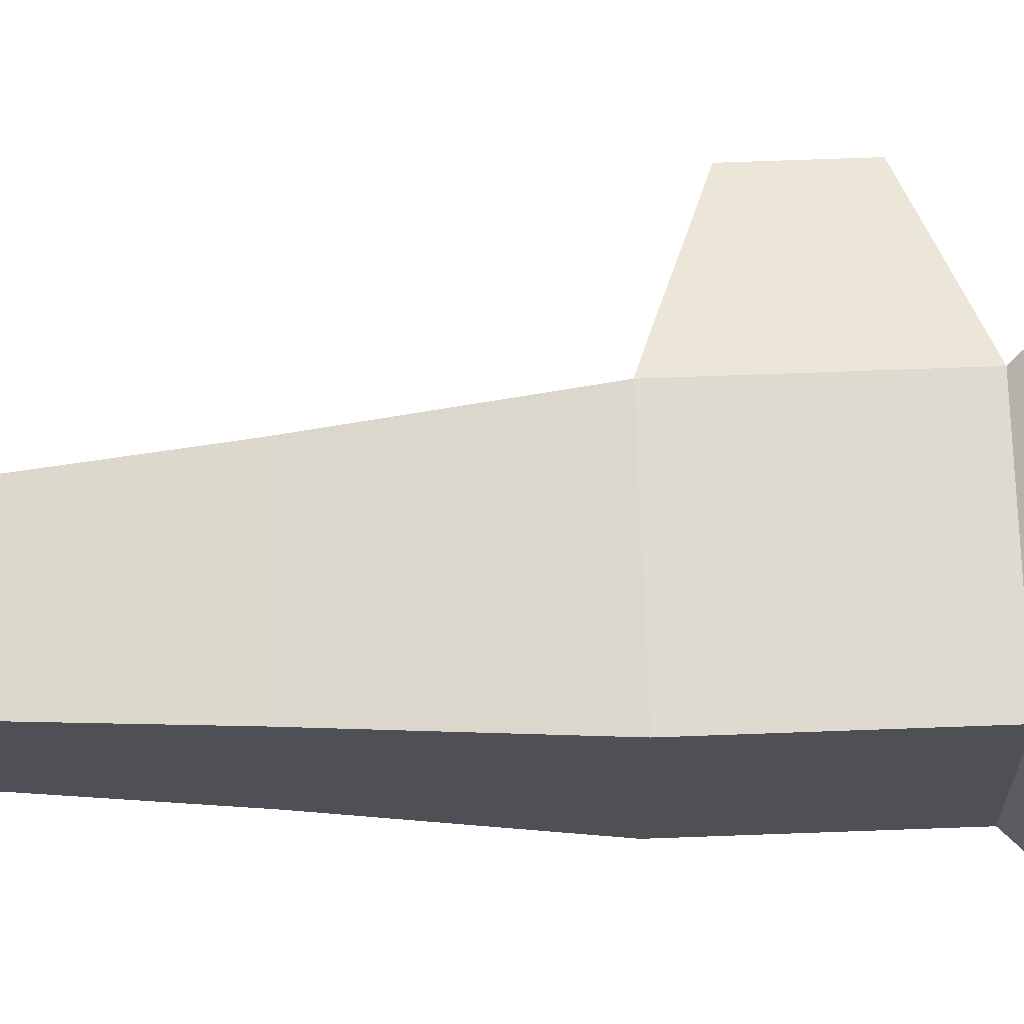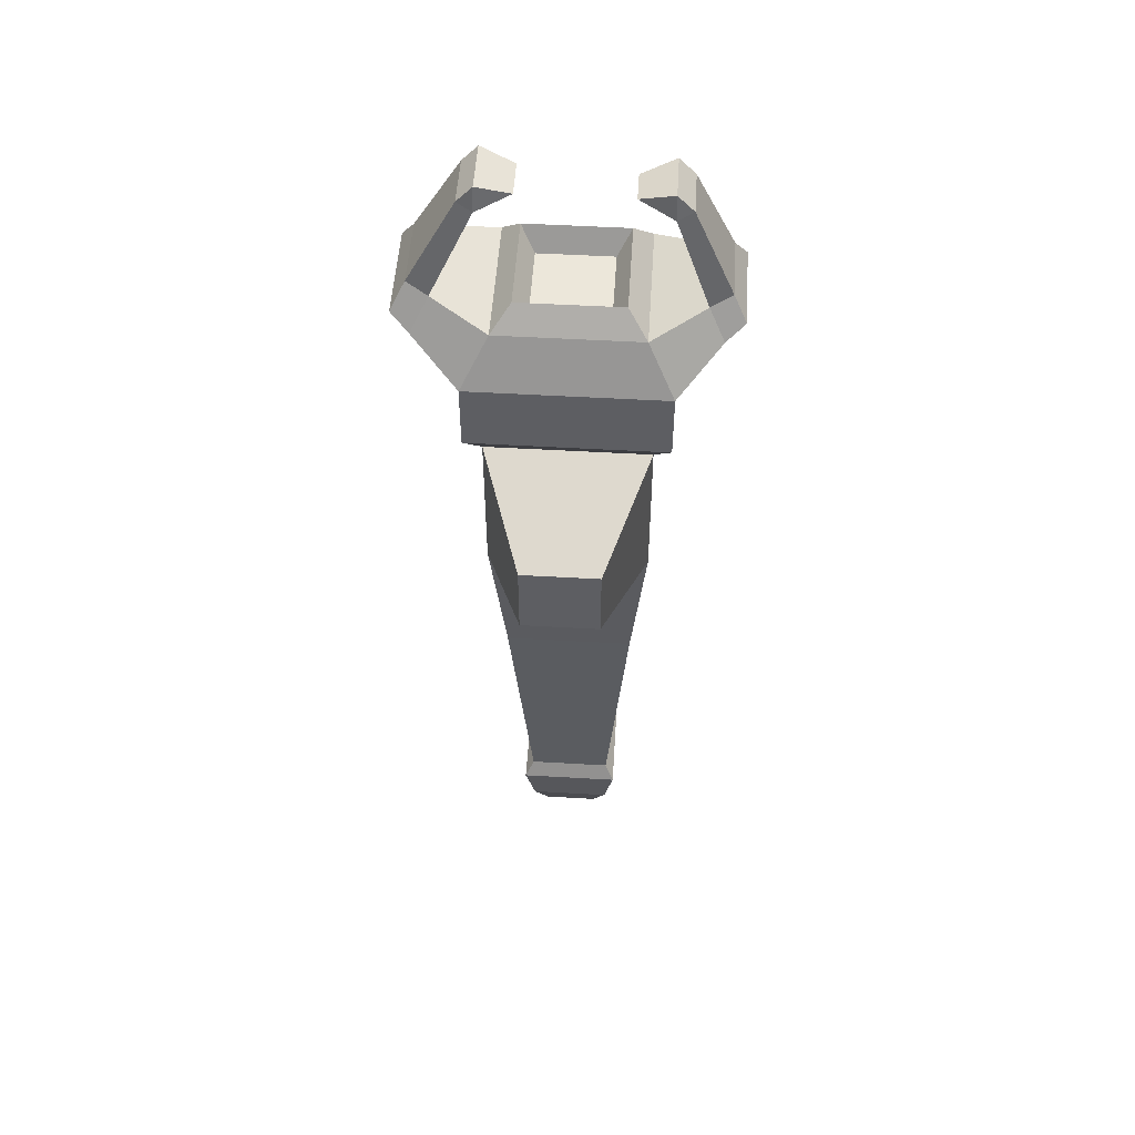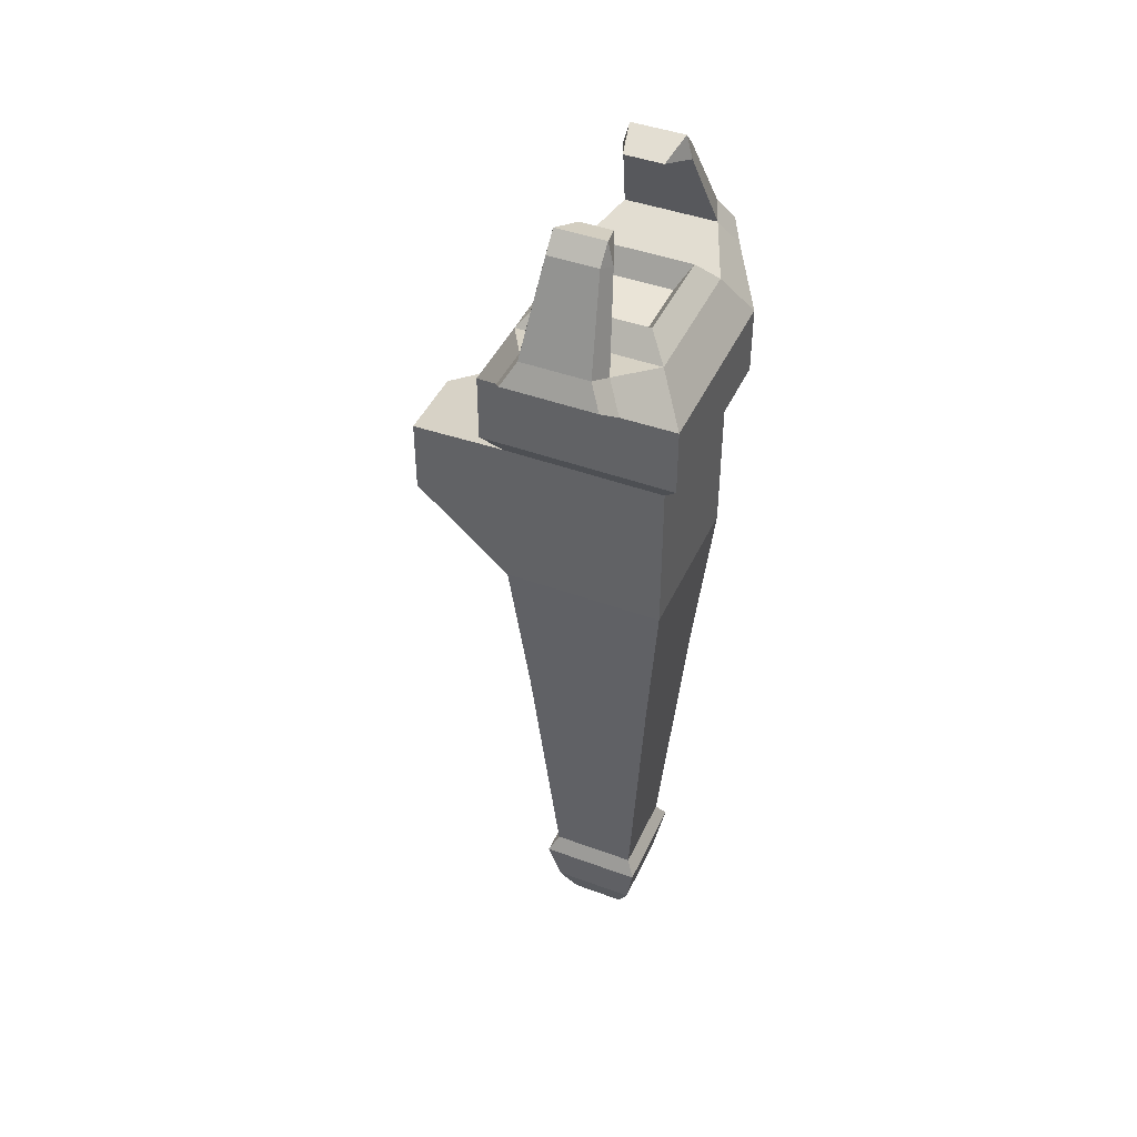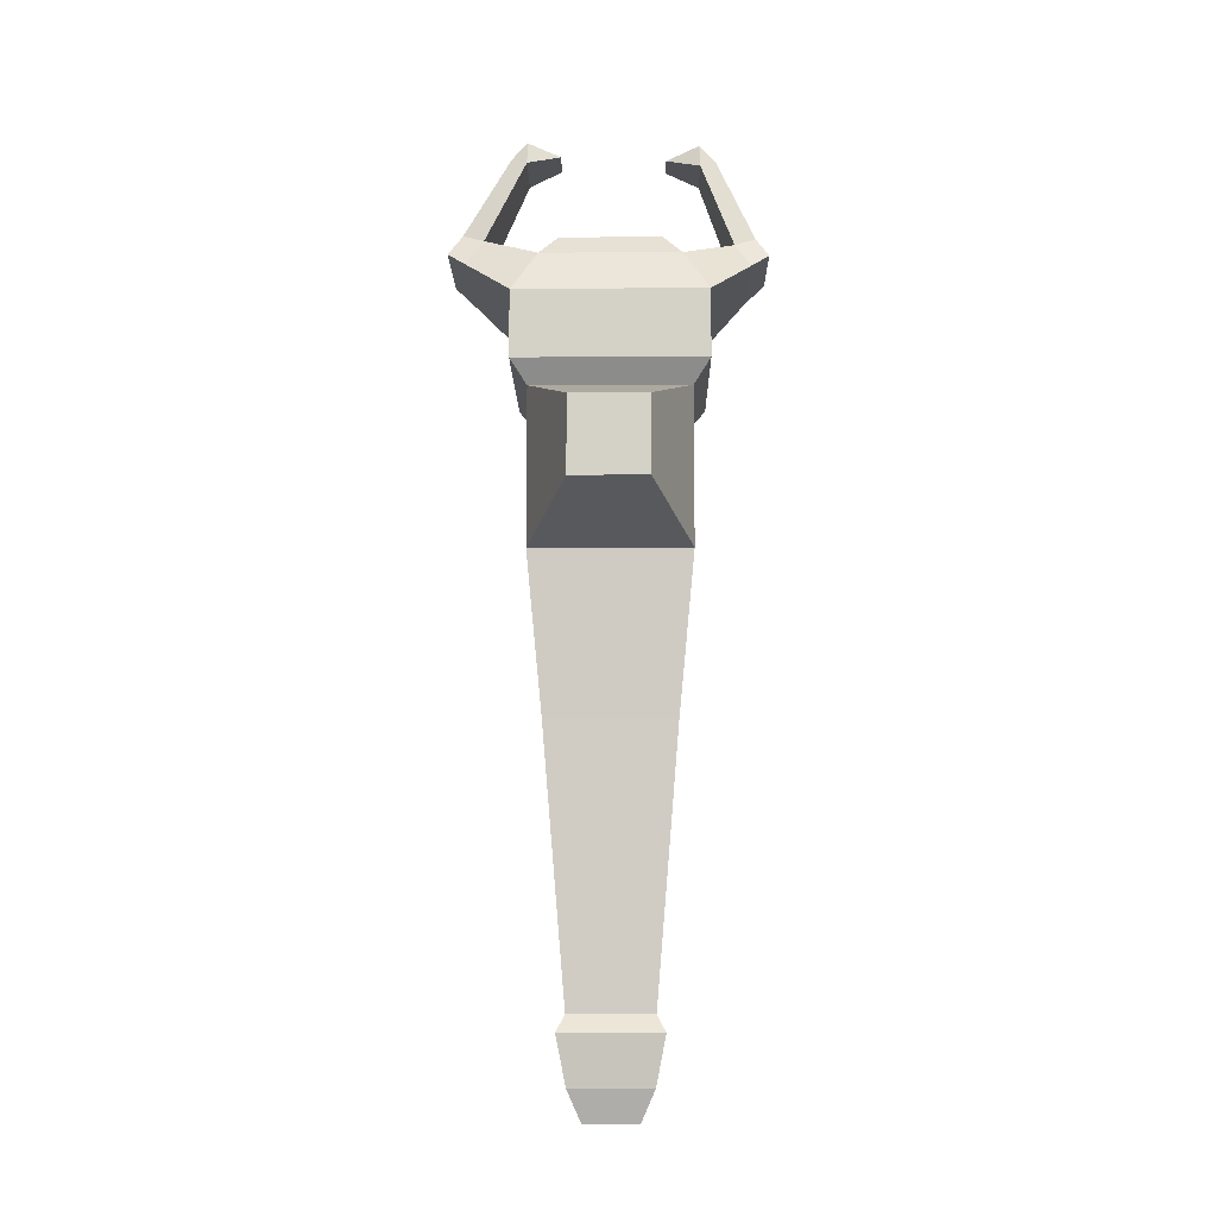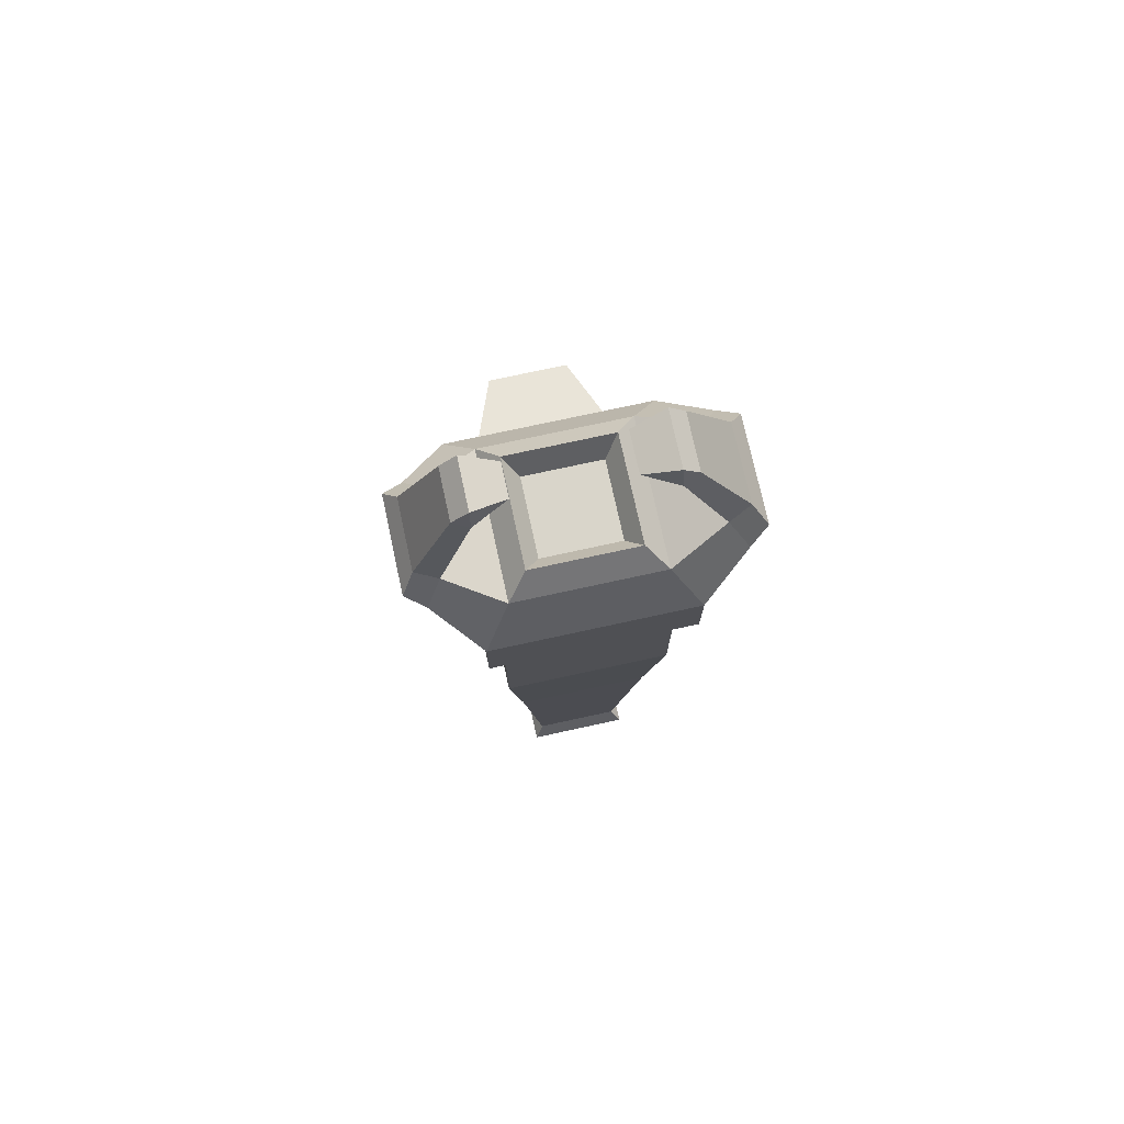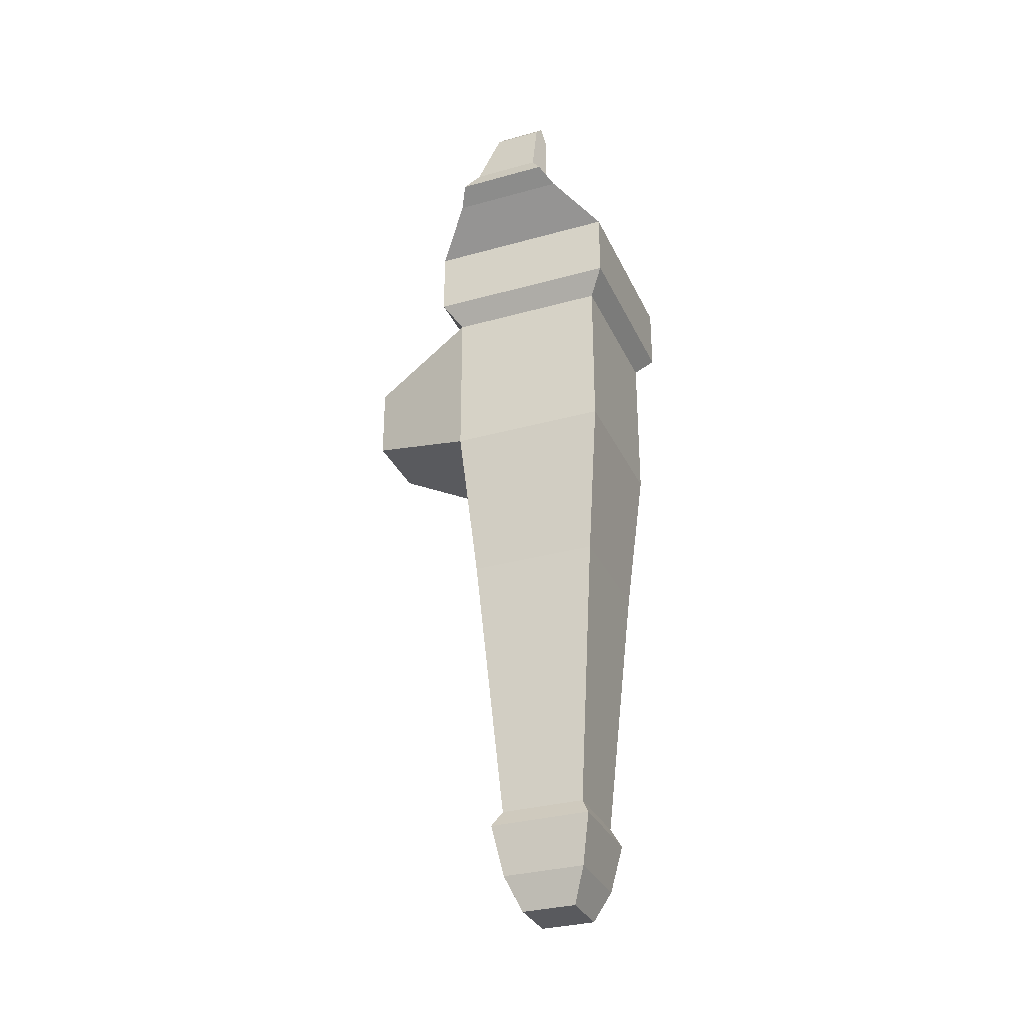
<metadata>
{"format":"obj","ext":"obj","renderer":"f3d","projection":"perspective","resolution":1024,"background":"white","views":[{"elev":70.7,"azim":87.9,"up":"+Z"},{"elev":51.6,"azim":-86.4,"up":"+Y"},{"elev":43.8,"azim":23.4,"up":"+Y"},{"elev":-10.5,"azim":-89.3,"up":"+Y"},{"elev":74.5,"azim":77.7,"up":"+Y"},{"elev":-31.6,"azim":21.6,"up":"+Y"}]}
</metadata>
<code>
v 0.07772 0.03161 -0.04647
v 0.07772 0.03161 0.04898
v 0.07772 0.1271 0.04898
v 0.07772 0.1271 -0.04647
v -0.01774 0.03161 -0.04647
v -0.01774 0.1271 -0.04647
v -0.08774 0.1022 -0.02157
v -0.08774 0.05651 -0.02157
v -0.008671 -0.06385 -0.0374
v 0.06865 -0.06385 -0.0374
v 0.08774 0.1407 0.05901
v 0.08774 0.1407 -0.05649
v -0.01774 0.03161 0.04898
v -0.01774 0.1271 0.04898
v -0.00867 -0.06385 0.03991
v 0.06865 -0.06385 0.03991
v 0.004624 -0.2275 -0.02411
v 0.05535 -0.2275 -0.02411
v 0.004624 -0.2275 0.02662
v 0.05535 -0.2275 0.02662
v -0.0007021 -0.2375 -0.02944
v 0.06068 -0.2375 -0.02944
v -0.02776 0.1407 0.05901
v -0.02776 0.1407 -0.05649
v 0.08774 0.1816 0.05901
v 0.08774 0.1816 -0.05649
v -0.02776 0.1816 0.05901
v -0.02776 0.1816 -0.05649
v 0.07209 0.2089 0.04336
v 0.07209 0.2089 -0.04084
v -0.004112 0.2033 0.0838
v 0.06409 0.2033 0.0838
v -0.01211 0.2089 -0.04084
v -0.01211 0.2089 0.04336
v 0.06788 0.2036 -0.08389
v -0.007901 0.2036 -0.08389
v 0.06068 0.2225 0.03195
v 0.06068 0.2225 -0.02944
v -0.000702 0.2225 0.03195
v -0.000702 0.2225 -0.02944
v 0.05236 0.2089 0.02363
v 0.05236 0.2089 -0.02112
v 0.007615 0.2089 0.02363
v 0.007615 0.2089 -0.02112
v 0.005129 0.2194 0.07456
v 0.05485 0.2194 0.07456
v 0.002367 0.2116 0.09476
v 0.05761 0.2116 0.09476
v 0.009853 0.2246 0.08727
v 0.04793 0.2719 0.05488
v 0.01205 0.2719 0.05488
v 0.05012 0.2246 0.08727
v 0.04452 0.2757 0.06405
v 0.01546 0.2757 0.06405
v 0.0396 0.2783 0.0344
v 0.02038 0.2783 0.0344
v 0.0446 0.2859 0.05447
v 0.01538 0.2859 0.05447
v 0.05761 0.2215 -0.07363
v 0.002367 0.2215 -0.07363
v 0.06068 0.2121 -0.09476
v -0.0007021 0.2121 -0.09476
v 0.05236 0.2266 -0.08644
v 0.01025 0.2736 -0.049
v 0.04972 0.2736 -0.049
v 0.007615 0.2266 -0.08644
v 0.014 0.2772 -0.05815
v 0.04597 0.2772 -0.05815
v 0.01824 0.2802 -0.02889
v 0.04174 0.2802 -0.02889
v 0.01391 0.2875 -0.04878
v 0.04606 0.2875 -0.04878
v -0.0007021 -0.2375 0.03195
v 0.06068 -0.2375 0.03195
v 0.005129 -0.2675 -0.0236
v 0.05485 -0.2675 -0.0236
v 0.005129 -0.2675 0.02611
v 0.05485 -0.2675 0.02611
v 0.01368 -0.2875 -0.01505
v 0.0463 -0.2875 -0.01506
v 0.01368 -0.2875 0.01757
v 0.0463 -0.2875 0.01757
v -0.08774 0.1022 0.02408
v -0.08774 0.05651 0.02408
f 4 3 2 1
f 8 7 6 5
f 10 9 5 1
f 5 6 4 1
f 3 14 13 2
f 9 15 13 5
f 15 16 2 13
f 16 10 1 2
f 22 21 17 18
f 38 37 29 30
f 37 39 34 29
f 39 40 33 34
f 40 38 30 33
f 42 41 37 38
f 41 43 39 37
f 43 44 40 39
f 44 42 38 40
f 21 73 19 17
f 73 74 20 19
f 74 22 18 20
f 76 75 21 22
f 75 77 73 21
f 77 78 74 73
f 78 76 22 74
f 80 79 75 76
f 79 81 77 75
f 81 82 78 77
f 82 80 76 78
f 82 81 79 80
f 7 83 14 6
f 83 84 13 14
f 84 8 5 13
f 84 83 7 8
f 12 11 3 4
f 18 17 9 10
f 17 19 15 9
f 19 20 16 15
f 20 18 10 16
f 11 23 14 3
f 23 24 6 14
f 24 12 4 6
f 26 25 11 12
f 25 27 23 11
f 27 28 24 23
f 28 26 12 24
f 30 29 25 26
f 32 31 27 25
f 34 33 28 27
f 36 35 26 28
f 31 45 34 27
f 45 46 29 34
f 46 32 25 29
f 48 47 31 32
f 47 49 45 31
f 51 50 46 45
f 52 48 32 46
f 52 49 47 48
f 50 53 52 46
f 53 54 49 52
f 54 51 45 49
f 56 55 50 51
f 57 53 50
f 57 58 54 53
f 58 51 54
f 55 57 50
f 55 56 58 57
f 56 51 58
f 35 59 30 26
f 59 60 33 30
f 60 36 28 33
f 62 61 35 36
f 61 63 59 35
f 65 64 60 59
f 66 62 36 60
f 66 63 61 62
f 64 67 66 60
f 67 68 63 66
f 68 65 59 63
f 70 69 64 65
f 71 67 64
f 71 72 68 67
f 72 65 68
f 69 71 64
f 69 70 72 71
f 70 65 72
f 44 43 41 42

</code>
